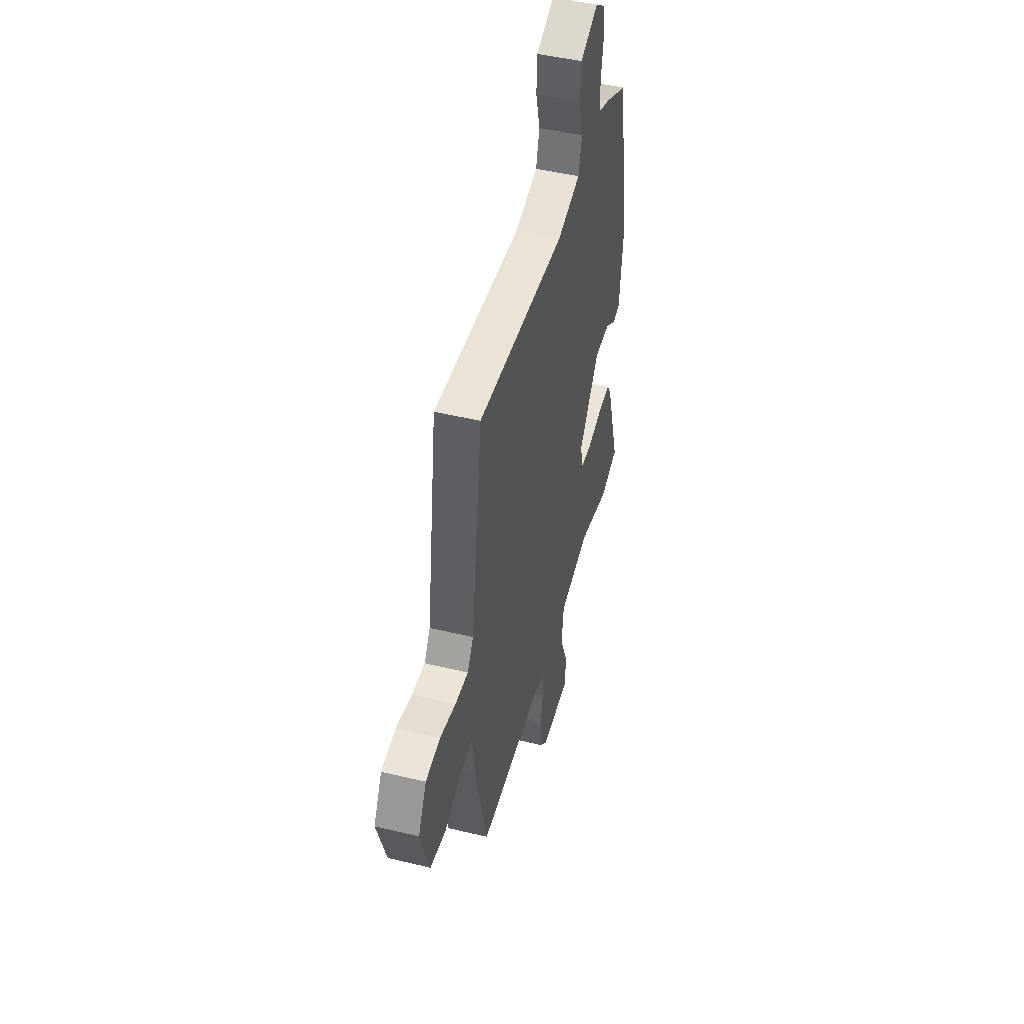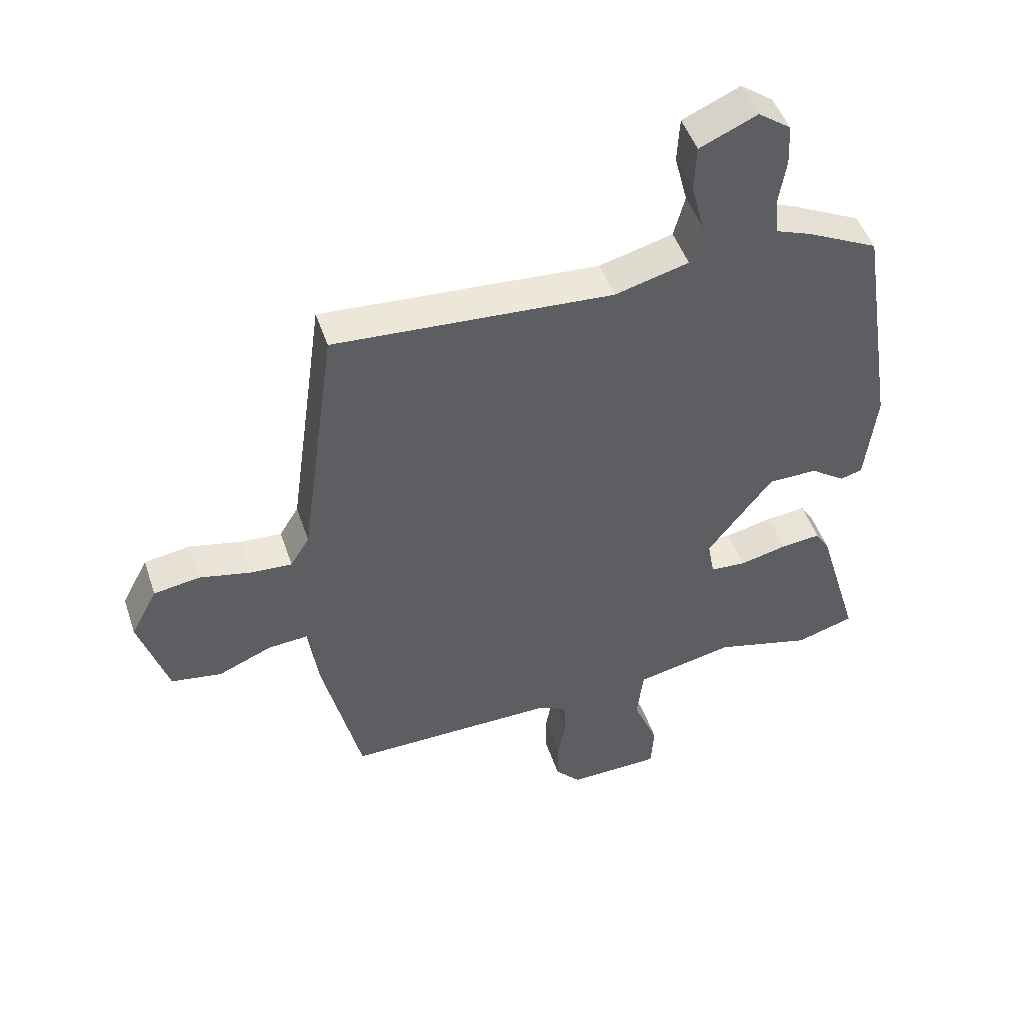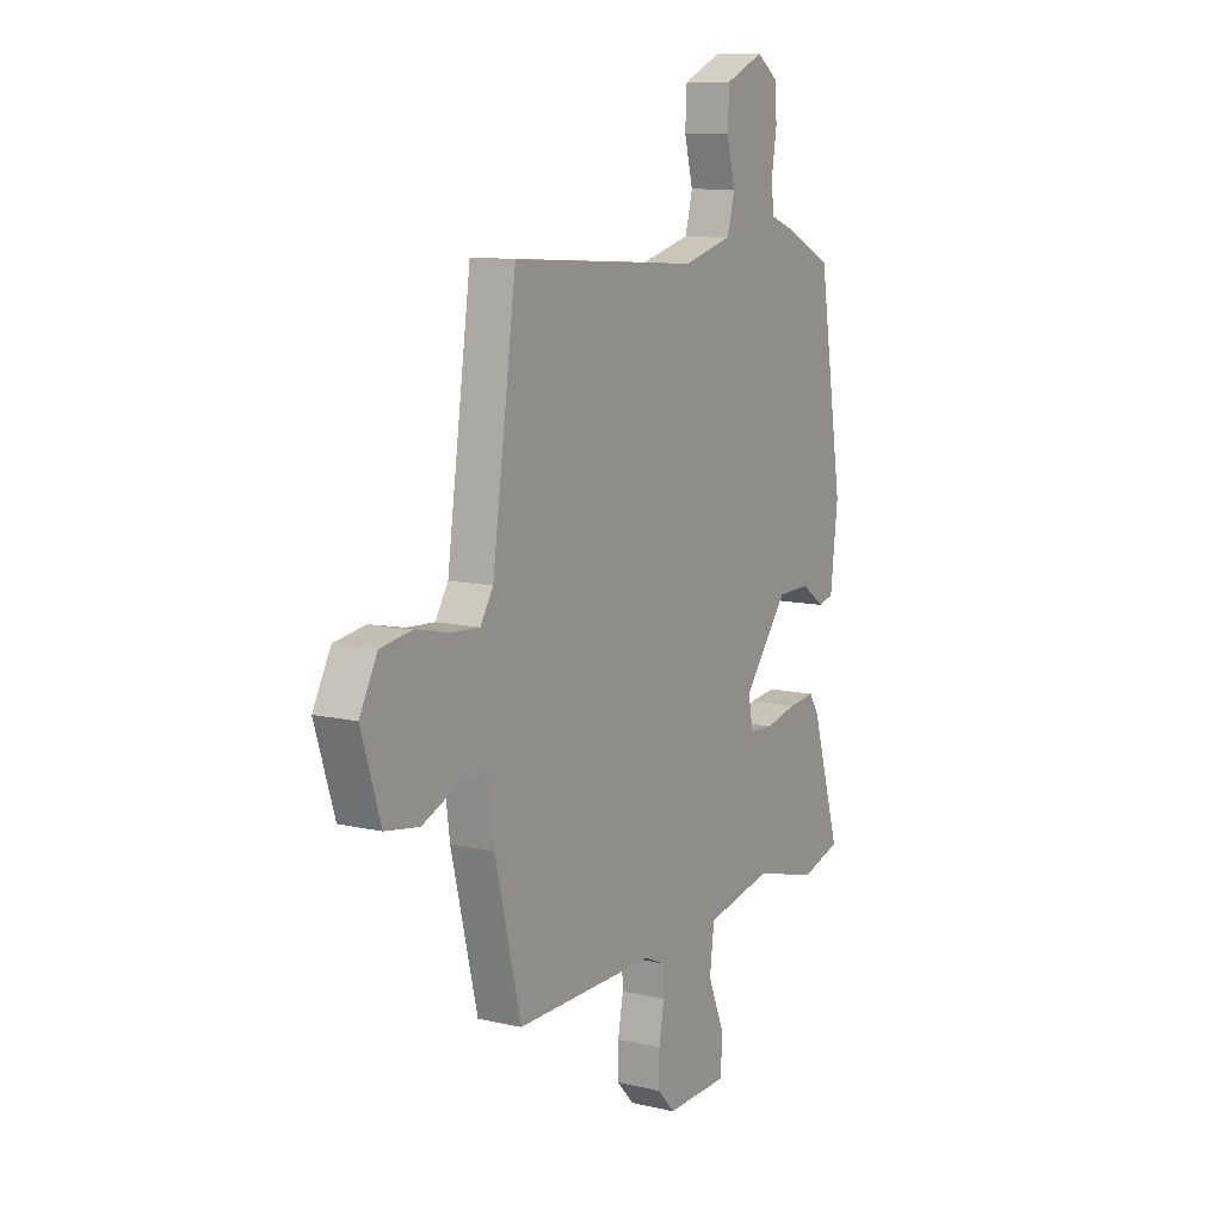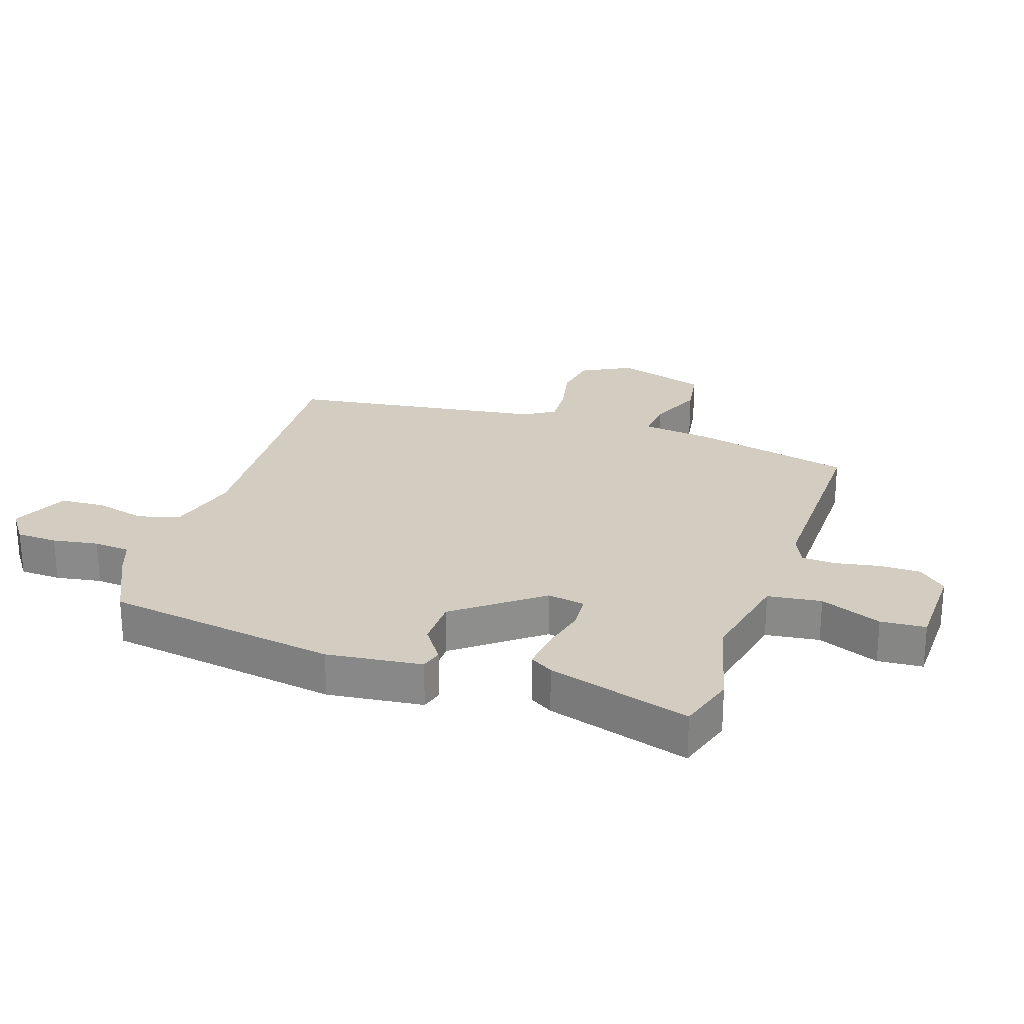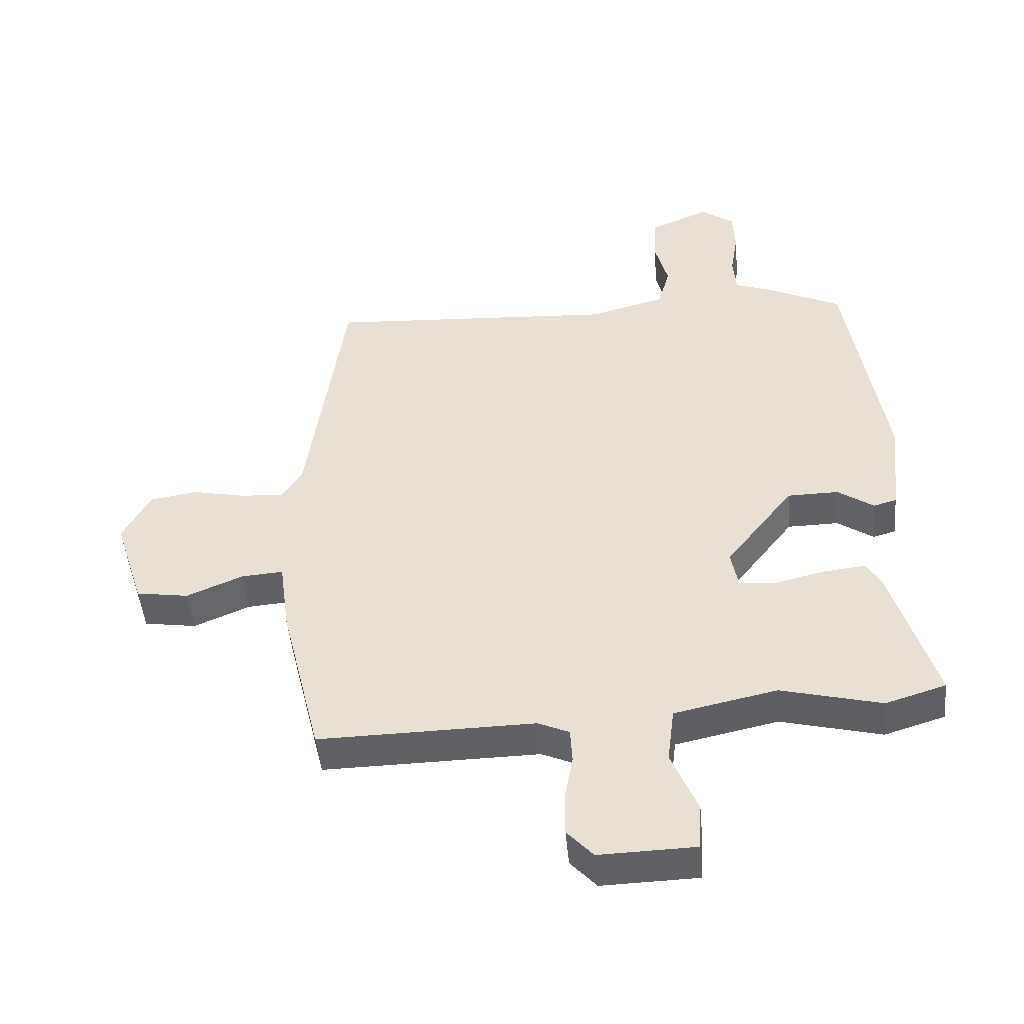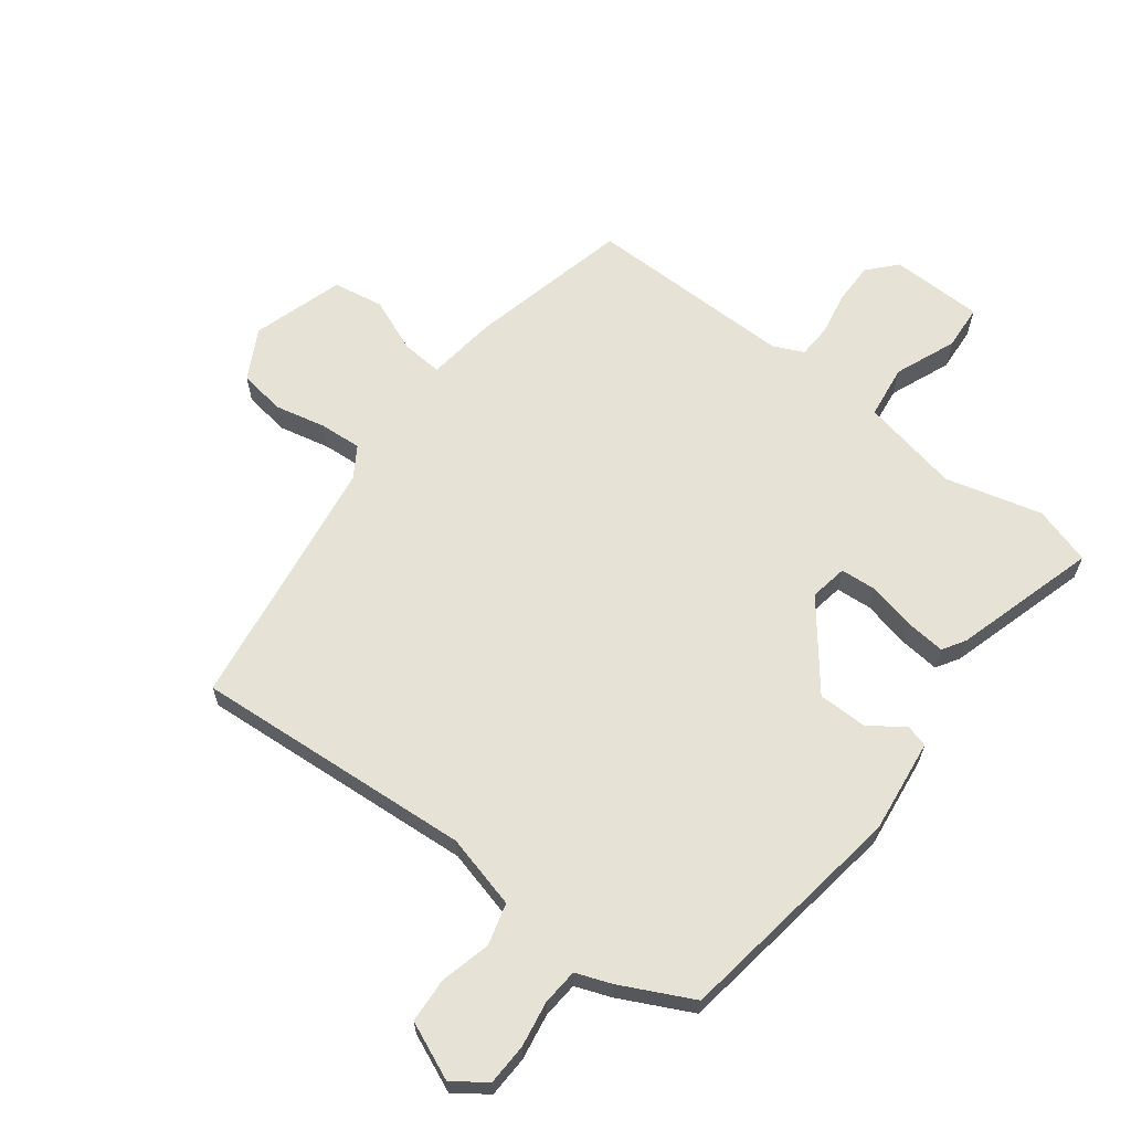
<metadata>
{"format":"obj","ext":"obj","renderer":"f3d","projection":"perspective","resolution":1024,"background":"white","views":[{"elev":46.8,"azim":-74.7,"up":"+Z"},{"elev":47.8,"azim":-18.2,"up":"+Z"},{"elev":10.5,"azim":-59.4,"up":"+Z"},{"elev":24.8,"azim":108.5,"up":"+Y"},{"elev":-47.6,"azim":5.2,"up":"+Z"},{"elev":64.0,"azim":36.9,"up":"+Y"}]}
</metadata>
<code>
v 0.526 0.07 -0.492
v 0.432 0.07 -0.521
v 0.275 0.07 -0.481
v 0.115 0.07 -0.515
v 0.104 0.07 -0.602
v 0.145 0.07 -0.701
v 0.14 0.07 -0.774
v -0.01 0.07 -0.778
v -0.051 0.07 -0.733
v -0.051 0.07 -0.666
v -0.038 0.07 -0.595
v -0.041 0.07 -0.54
v -0.09 0.07 -0.518
v -0.428 0.07 -0.523
v -0.491 0.07 -0.263
v -0.506 0.07 -0.149
v -0.572 0.07 -0.154
v -0.66 0.07 -0.191
v -0.742 0.07 -0.178
v -0.789 0.07 -0.03
v -0.746 0.07 0.051
v -0.671 0.07 0.063
v -0.588 0.07 0.045
v -0.52 0.07 0.041
v -0.489 0.07 0.091
v -0.431 0.07 0.506
v 0.023 0.07 0.477
v 0.143 0.07 0.509
v 0.161 0.07 0.577
v 0.14 0.07 0.658
v 0.144 0.07 0.731
v 0.237 0.07 0.772
v 0.29 0.07 0.734
v 0.293 0.07 0.667
v 0.281 0.07 0.593
v 0.286 0.07 0.534
v 0.343 0.07 0.513
v 0.46 0.07 0.456
v 0.519 0.07 0.079
v 0.501 0.07 -0.075
v 0.465 0.07 -0.085
v 0.409 0.07 -0.046
v 0.329 0.07 -0.047
v 0.223 0.07 -0.184
v 0.234 0.07 -0.245
v 0.292 0.07 -0.249
v 0.369 0.07 -0.231
v 0.434 0.07 -0.224
v 0.457 0.07 -0.261
v 0.526 0 -0.492
v 0.432 0 -0.521
v 0.275 0 -0.481
v 0.115 0 -0.515
v 0.104 0 -0.602
v 0.145 0 -0.701
v 0.14 0 -0.774
v -0.01 0 -0.778
v -0.051 0 -0.733
v -0.051 0 -0.666
v -0.038 0 -0.595
v -0.041 0 -0.54
v -0.09 0 -0.518
v -0.428 0 -0.523
v -0.491 0 -0.263
v -0.506 0 -0.149
v -0.572 0 -0.154
v -0.66 0 -0.191
v -0.742 0 -0.178
v -0.789 0 -0.03
v -0.746 0 0.051
v -0.671 0 0.063
v -0.588 0 0.045
v -0.52 0 0.041
v -0.489 0 0.091
v -0.431 0 0.506
v 0.023 0 0.477
v 0.143 0 0.509
v 0.161 0 0.577
v 0.14 0 0.658
v 0.144 0 0.731
v 0.237 0 0.772
v 0.29 0 0.734
v 0.293 0 0.667
v 0.281 0 0.593
v 0.286 0 0.534
v 0.343 0 0.513
v 0.46 0 0.456
v 0.519 0 0.079
v 0.501 0 -0.075
v 0.465 0 -0.085
v 0.409 0 -0.046
v 0.329 0 -0.047
v 0.223 0 -0.184
v 0.234 0 -0.245
v 0.292 0 -0.249
v 0.369 0 -0.231
v 0.434 0 -0.224
v 0.457 0 -0.261
f 46 47 48 49
f 45 46 49 1
f 39 40 41 42
f 39 42 43
f 36 37 38 39
f 36 39 43
f 35 36 43 44
f 33 34 35
f 32 33 35 44
f 29 30 31 32
f 28 29 32 44
f 25 26 27
f 24 25 27 28
f 20 21 22 23
f 20 23 24
f 17 18 19 20
f 16 17 20 24
f 13 14 15 16
f 12 13 16 24
f 8 9 10 11
f 8 11 12
f 5 6 7 8
f 4 5 8 12
f 3 4 12 24
f 45 1 2 3
f 44 45 3 24
f 24 28 44
f 98 97 96 95
f 50 98 95 94
f 91 90 89 88
f 92 91 88
f 88 87 86 85
f 92 88 85
f 93 92 85 84
f 84 83 82
f 93 84 82 81
f 81 80 79 78
f 93 81 78 77
f 76 75 74
f 77 76 74 73
f 72 71 70 69
f 73 72 69
f 69 68 67 66
f 73 69 66 65
f 65 64 63 62
f 73 65 62 61
f 60 59 58 57
f 61 60 57
f 57 56 55 54
f 61 57 54 53
f 73 61 53 52
f 52 51 50 94
f 73 52 94 93
f 93 77 73
f 1 50 51 2
f 2 51 52 3
f 3 52 53 4
f 4 53 54 5
f 5 54 55 6
f 6 55 56 7
f 7 56 57 8
f 8 57 58 9
f 9 58 59 10
f 10 59 60 11
f 11 60 61 12
f 12 61 62 13
f 13 62 63 14
f 14 63 64 15
f 15 64 65 16
f 16 65 66 17
f 17 66 67 18
f 18 67 68 19
f 19 68 69 20
f 20 69 70 21
f 21 70 71 22
f 22 71 72 23
f 23 72 73 24
f 24 73 74 25
f 25 74 75 26
f 26 75 76 27
f 27 76 77 28
f 28 77 78 29
f 29 78 79 30
f 30 79 80 31
f 31 80 81 32
f 32 81 82 33
f 33 82 83 34
f 34 83 84 35
f 35 84 85 36
f 36 85 86 37
f 37 86 87 38
f 38 87 88 39
f 39 88 89 40
f 40 89 90 41
f 41 90 91 42
f 42 91 92 43
f 43 92 93 44
f 44 93 94 45
f 45 94 95 46
f 46 95 96 47
f 47 96 97 48
f 48 97 98 49
f 49 98 50 1

</code>
